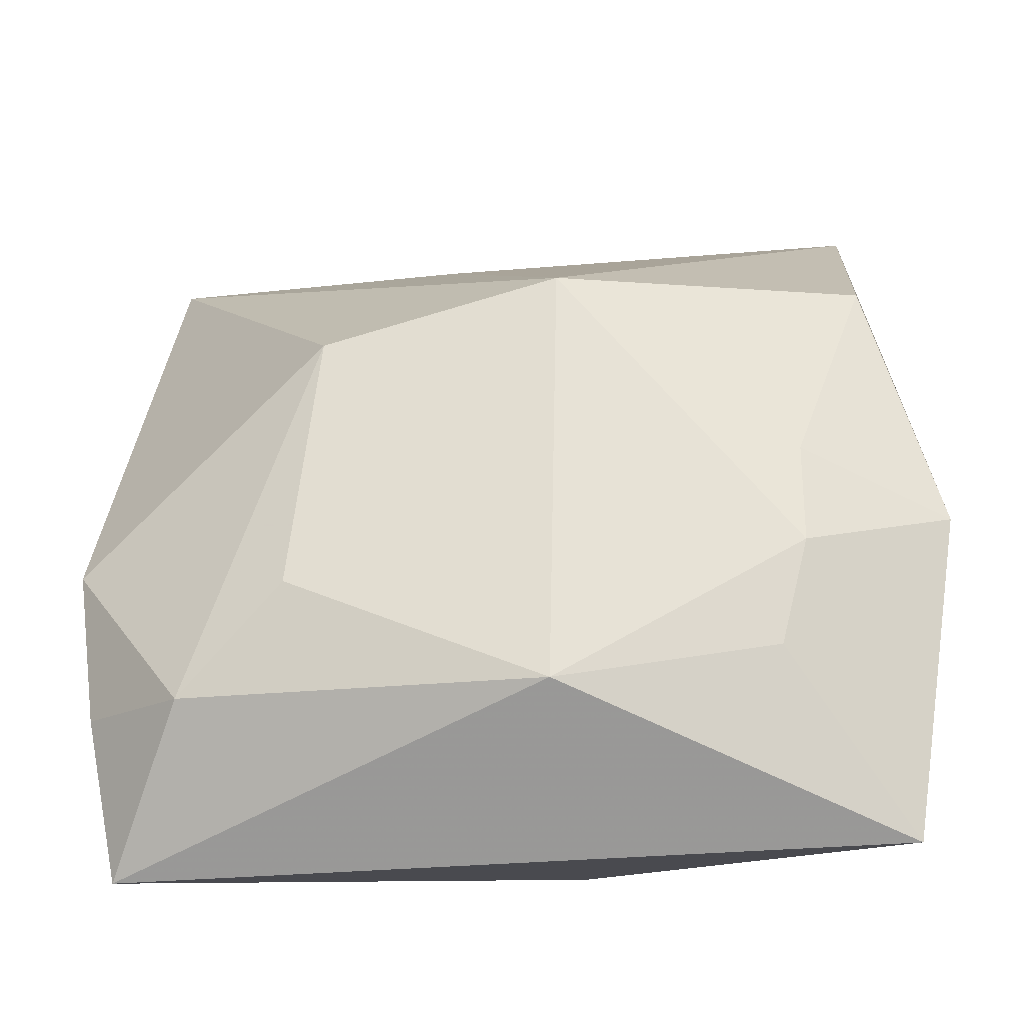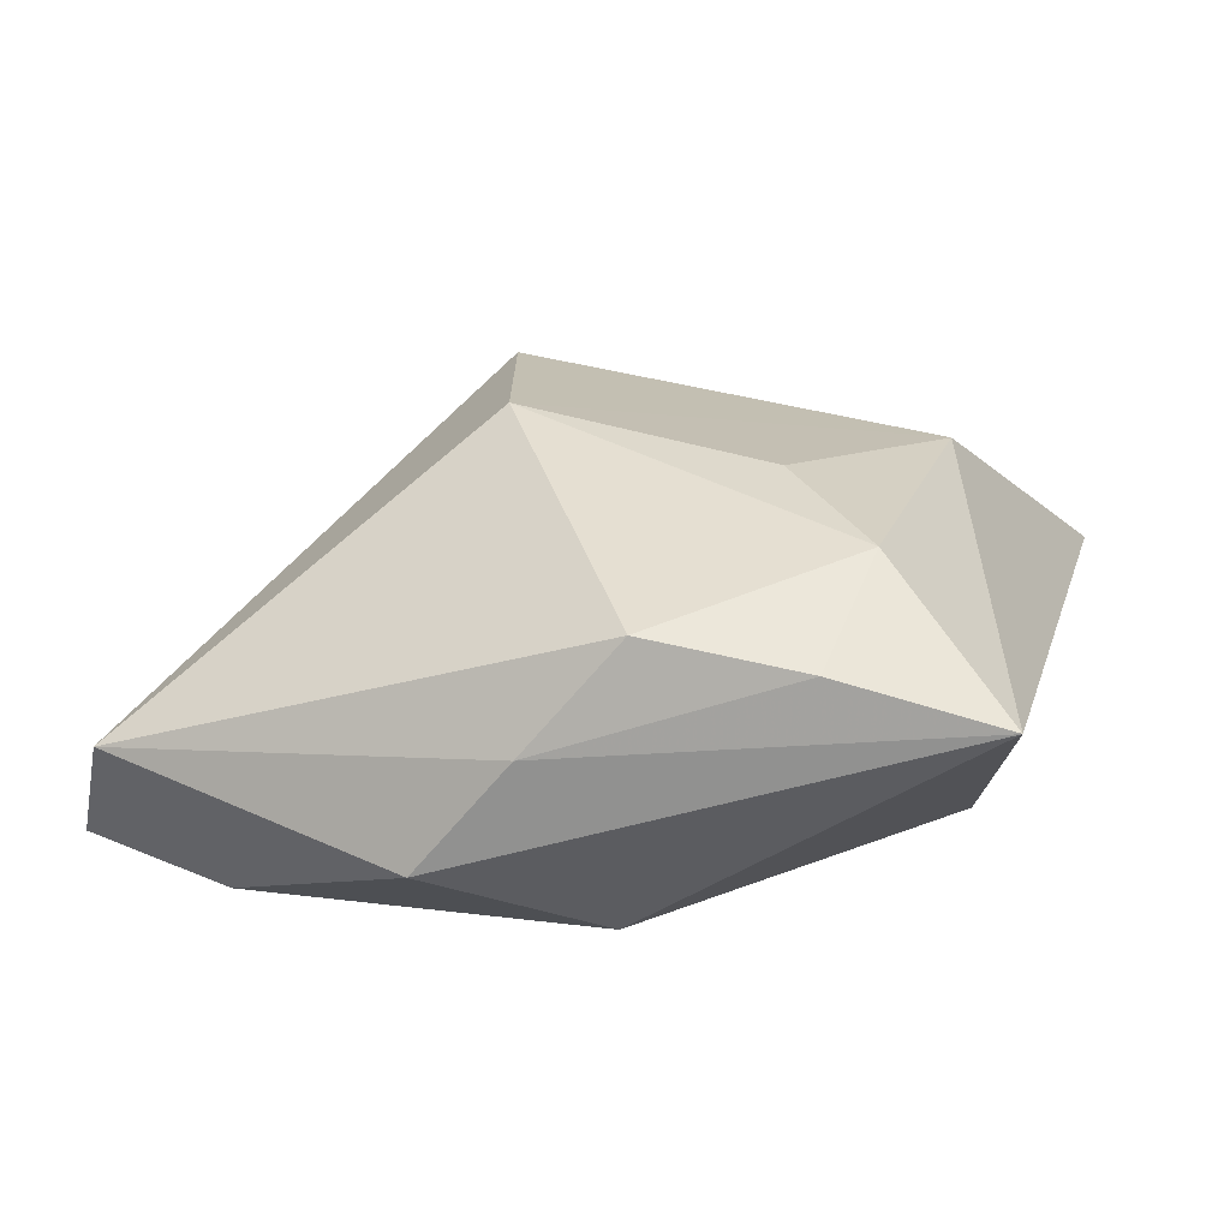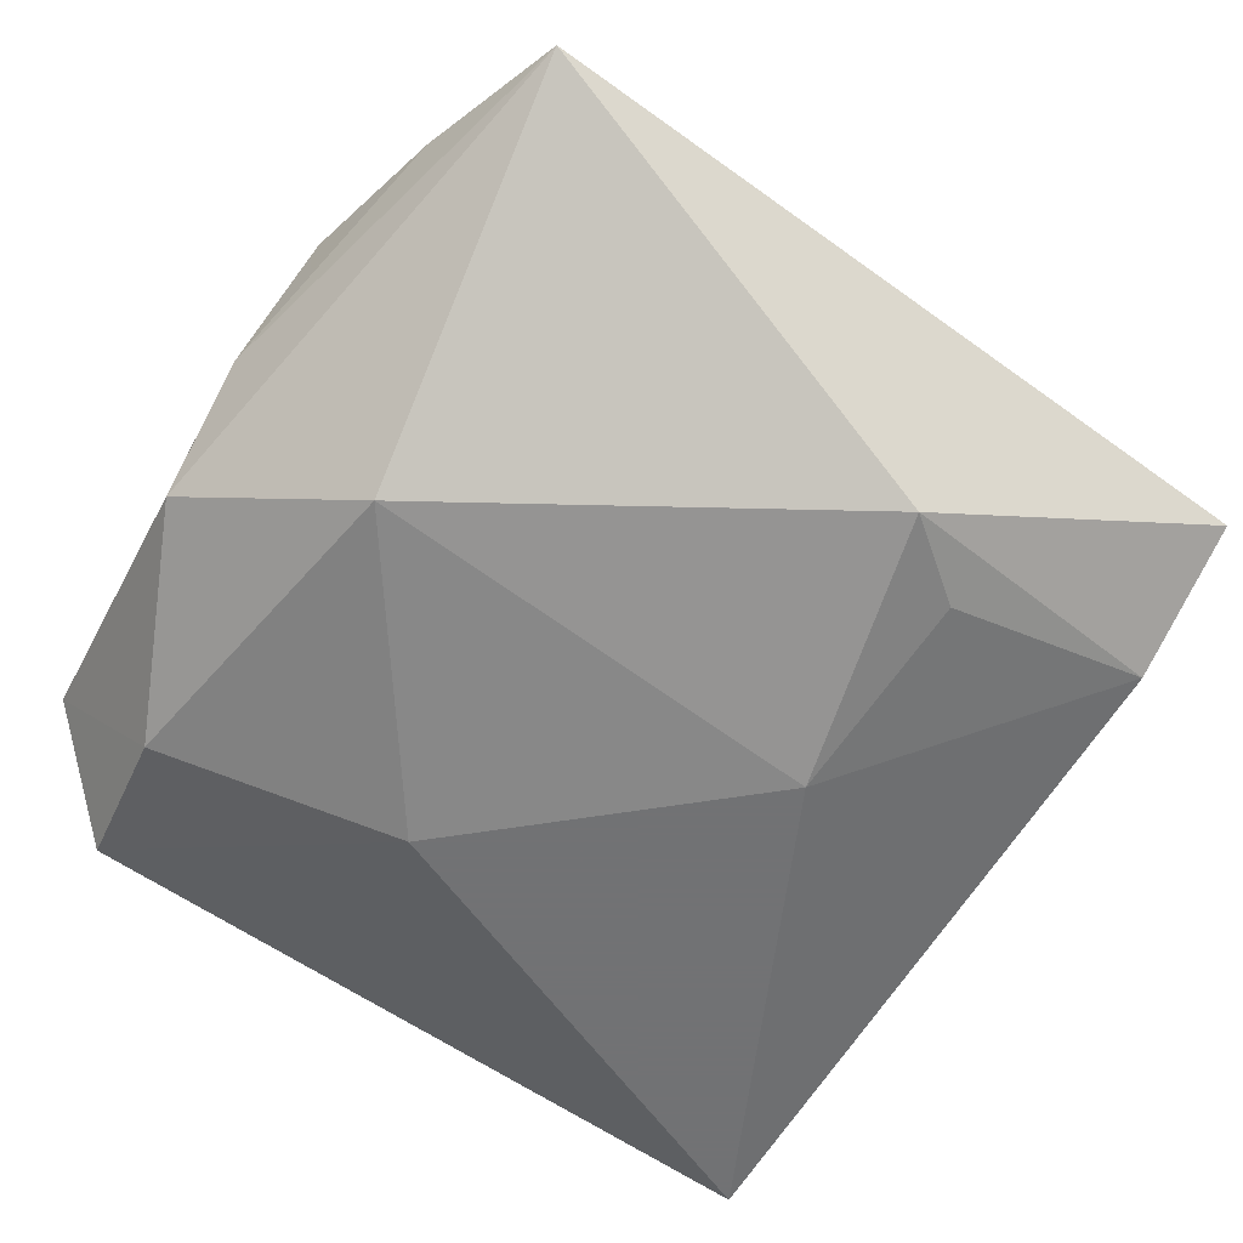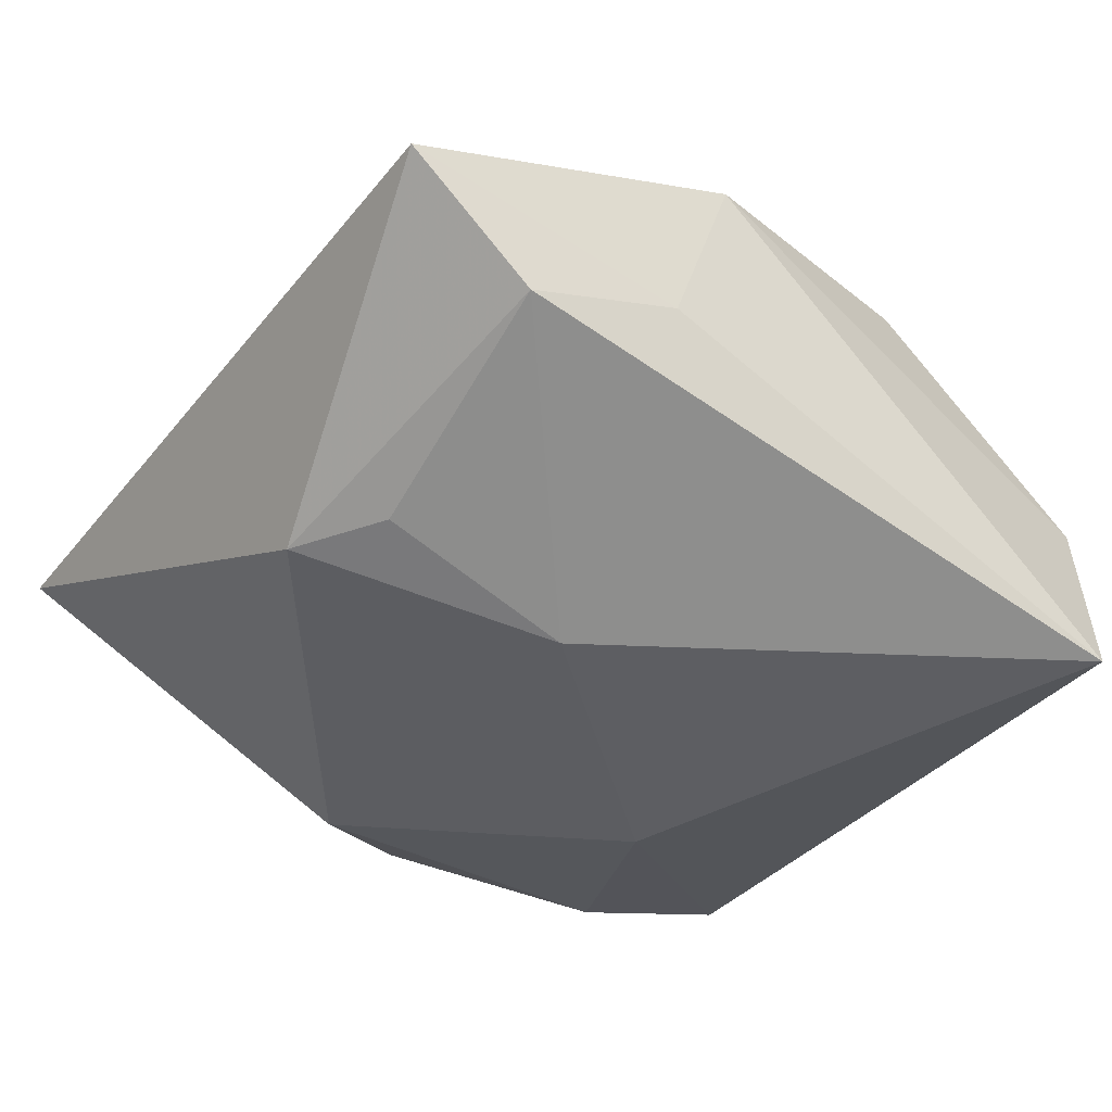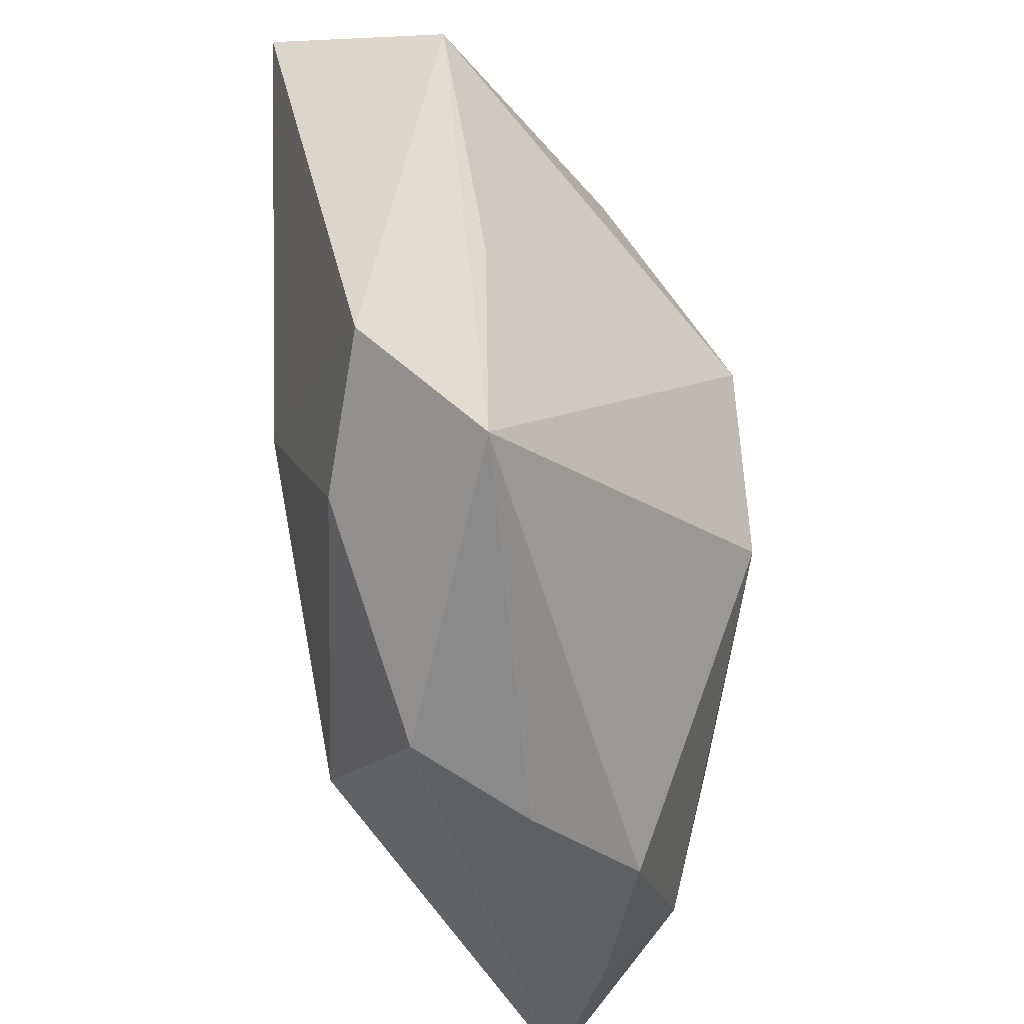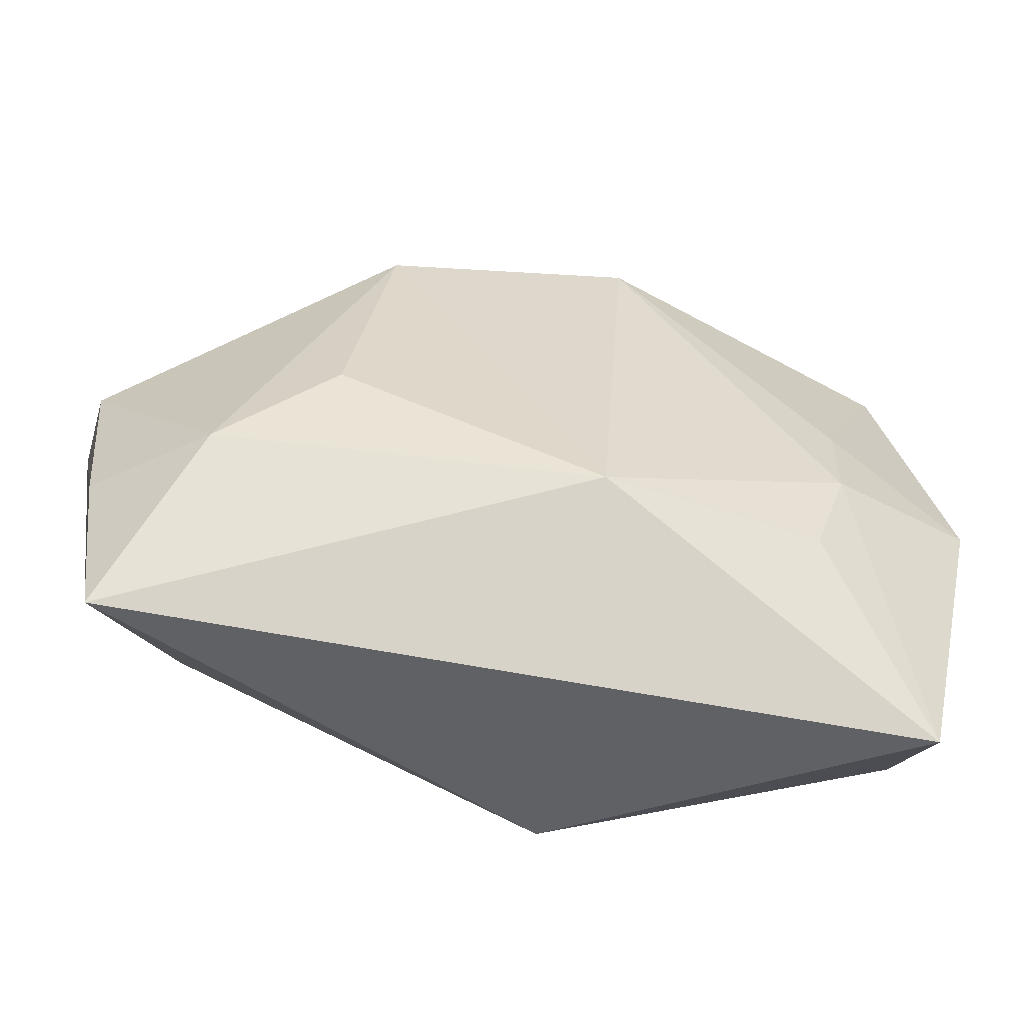
<metadata>
{"format":"obj","ext":"obj","renderer":"f3d","projection":"perspective","resolution":1024,"background":"white","views":[{"elev":-34.7,"azim":7.1,"up":"+Y"},{"elev":14.1,"azim":-76.7,"up":"+Z"},{"elev":-55.6,"azim":-37.2,"up":"+Z"},{"elev":-39.2,"azim":55.8,"up":"+Z"},{"elev":36.3,"azim":-93.5,"up":"+Y"},{"elev":-67.5,"azim":-9.7,"up":"+Y"}]}
</metadata>
<code>
v -0.03802 -0.03976 0.004576
v -0.03282 0.02644 -0.01511
v 0.01291 -0.02656 -0.01513
v 0.04213 -0.009822 0.01111
v 0.004698 -0.02922 0.01928
v 0.03474 0.03694 -0.002634
v 0.02833 -0.01467 0.01678
v 0.03531 0.01536 0.01471
v 0.02553 -0.02449 0.0146
v -0.03015 -0.02747 0.01671
v -0.04341 0.007425 -0.008917
v 0.03873 -0.0133 -0.002671
v -0.04203 -0.01008 0.0115
v 0.02848 -0.00477 0.01747
v 0.03623 -0.02708 -0.006081
v 0.01237 -0.007754 -0.0206
v -0.01975 -0.01809 0.02082
v -0.01099 0.01741 -0.0206
v -0.03151 -0.00697 -0.01641
v -0.0437 -0.001441 0.001425
v 0.0368 -0.03976 0.003773
v -0.01629 0.006264 0.02453
v 0.004512 -0.03221 -0.01548
v -0.007676 0.03545 -0.0004116
v -0.04049 -0.02466 0.008798
v 0.03807 0.03499 -0.0206
v -0.03789 0.03608 -0.001782
v -0.02934 0.04109 -0.01226
v 0.006387 0.01171 0.02539
f 6 4 26
f 6 26 28
f 28 27 6
f 10 5 17
f 13 27 20
f 12 4 21
f 26 4 12
f 15 16 26
f 15 12 21
f 26 12 15
f 21 5 1
f 1 5 10
f 2 27 28
f 9 5 21
f 24 27 29
f 29 6 24
f 24 6 27
f 8 6 29
f 4 6 8
f 10 17 22
f 22 13 10
f 22 5 29
f 22 17 5
f 29 27 22
f 27 13 22
f 23 15 21
f 21 1 23
f 25 13 20
f 20 1 25
f 10 13 25
f 25 1 10
f 11 1 20
f 20 27 11
f 27 2 11
f 29 5 7
f 5 9 7
f 21 4 7
f 7 9 21
f 16 15 3
f 3 23 16
f 15 23 3
f 26 16 18
f 28 26 18
f 18 2 28
f 14 8 29
f 29 7 14
f 4 8 14
f 14 7 4
f 19 23 1
f 1 11 19
f 16 23 19
f 19 18 16
f 19 11 2
f 2 18 19

</code>
